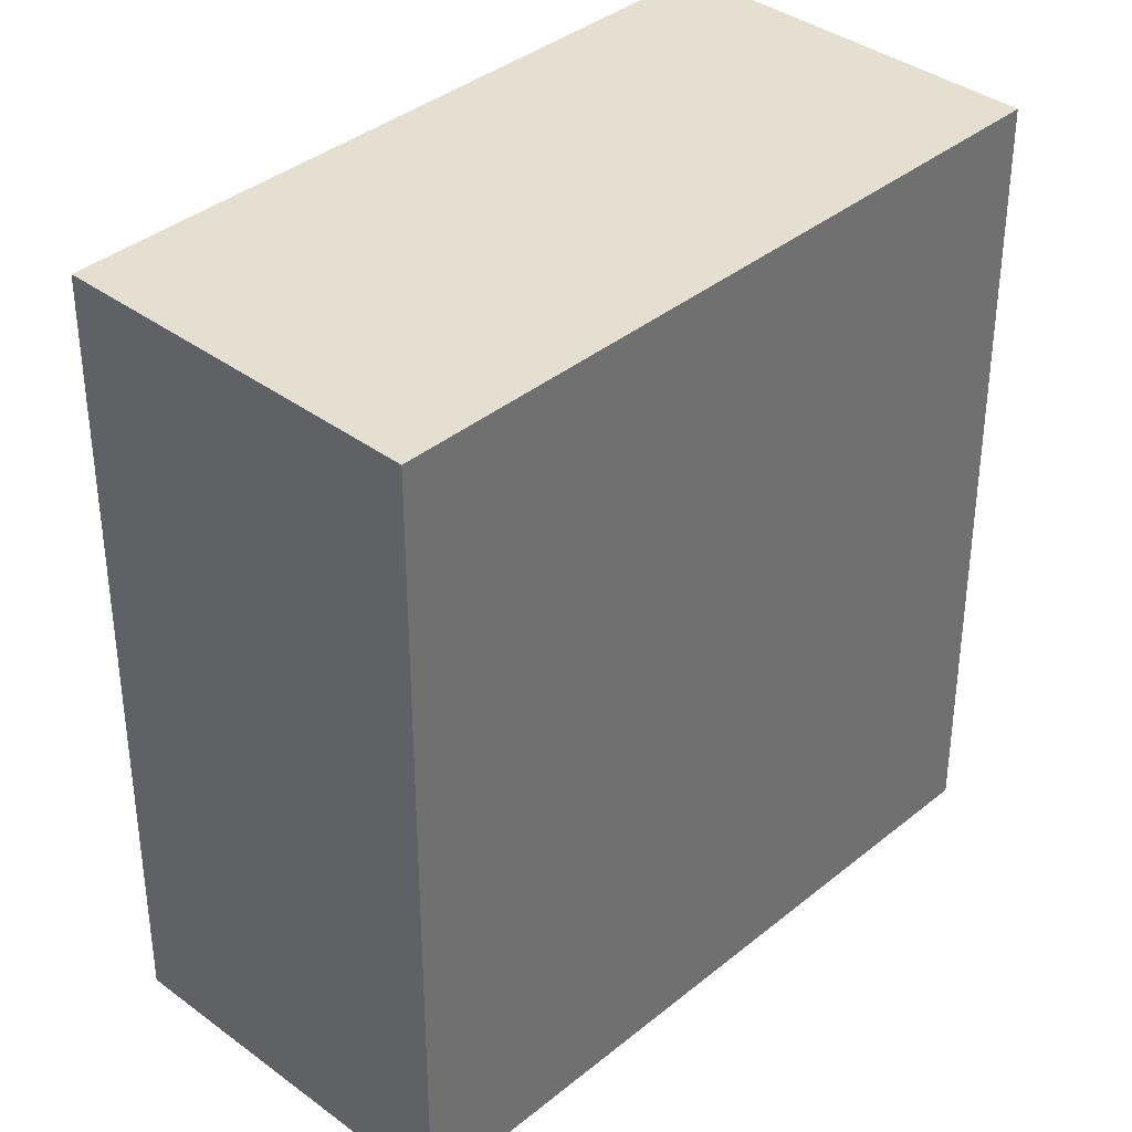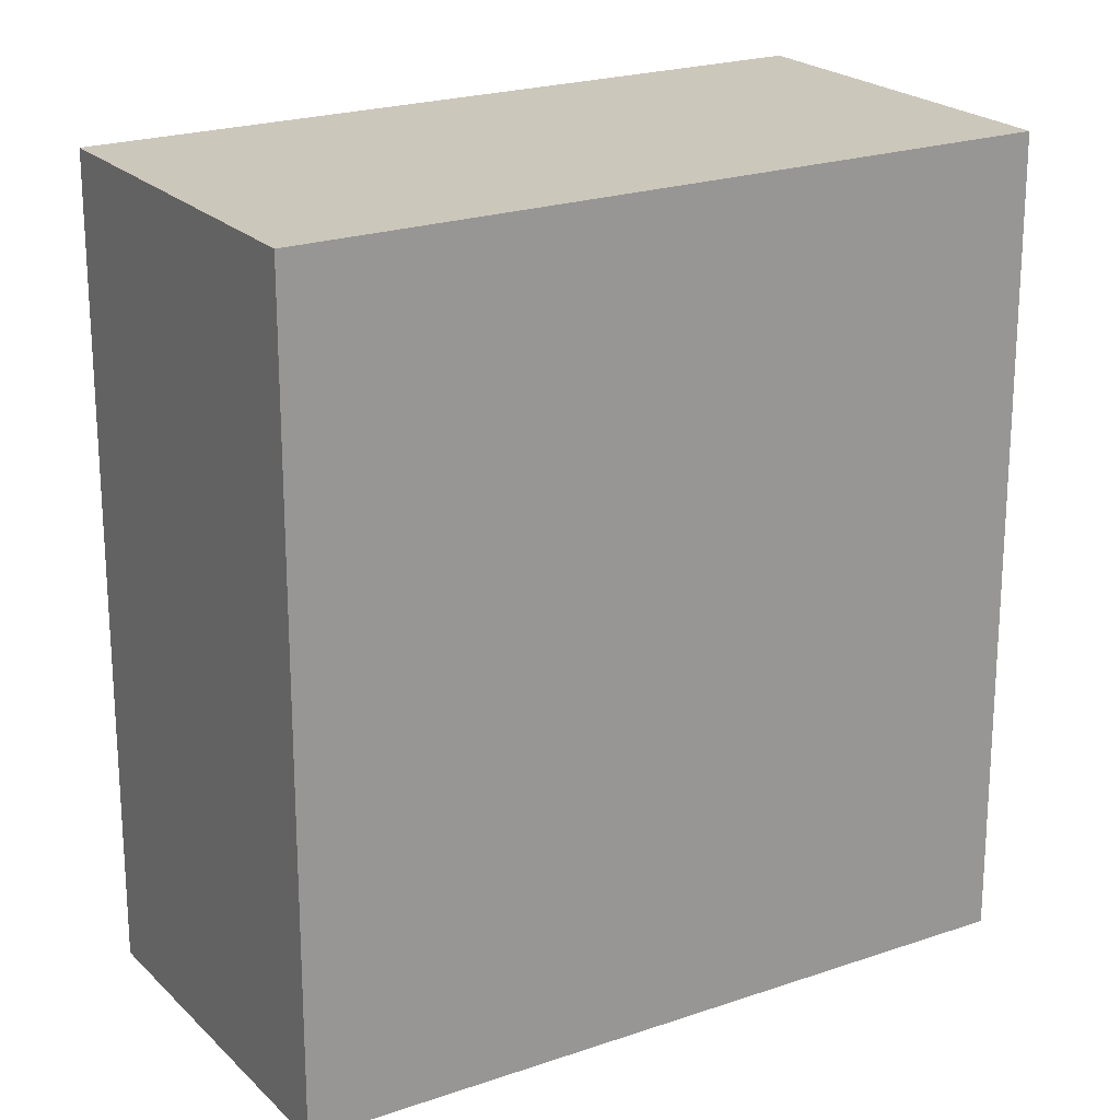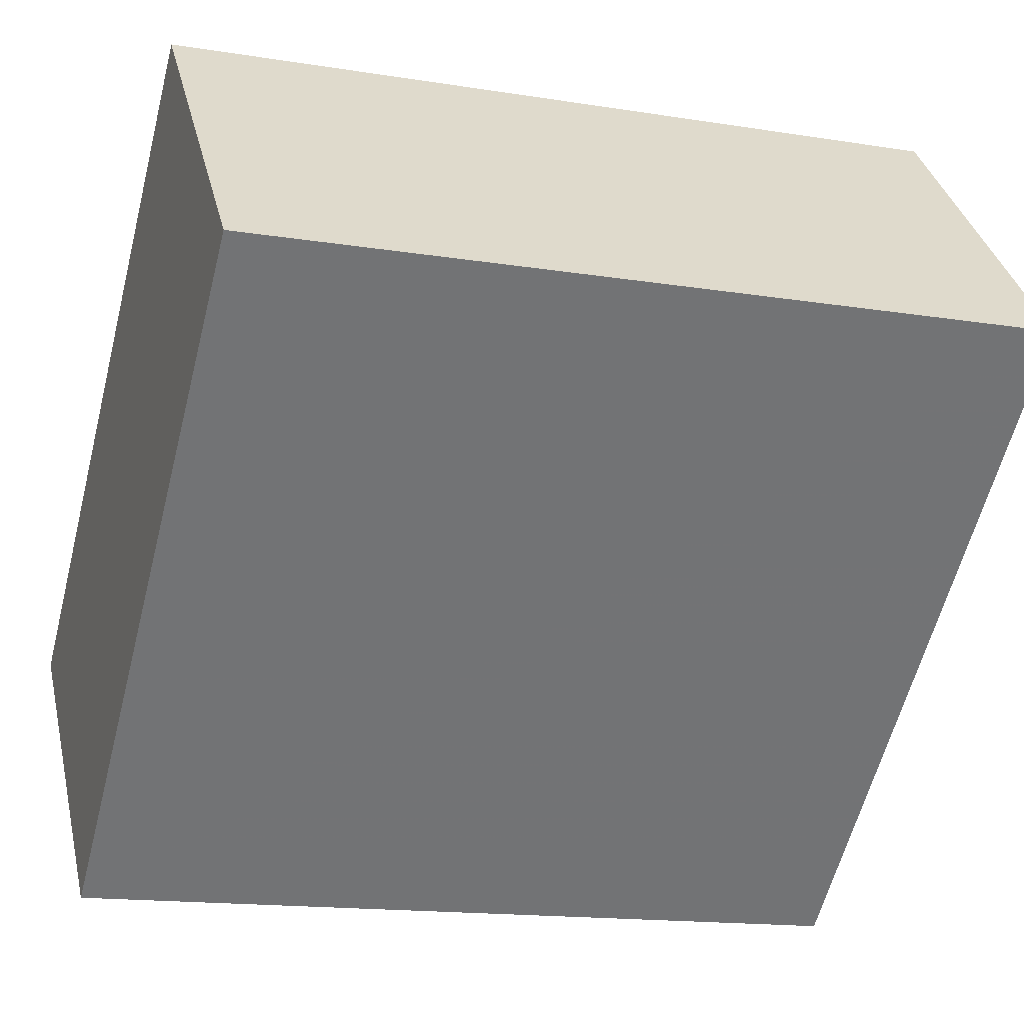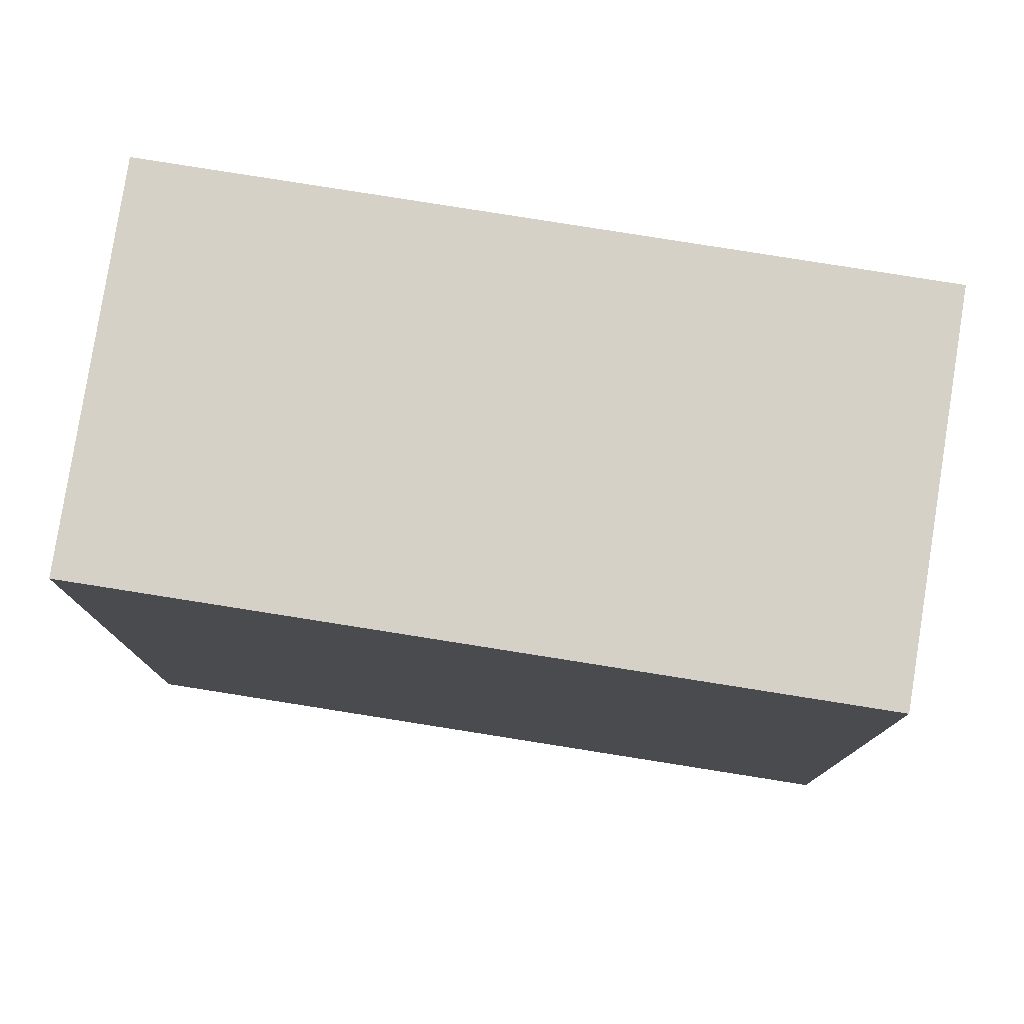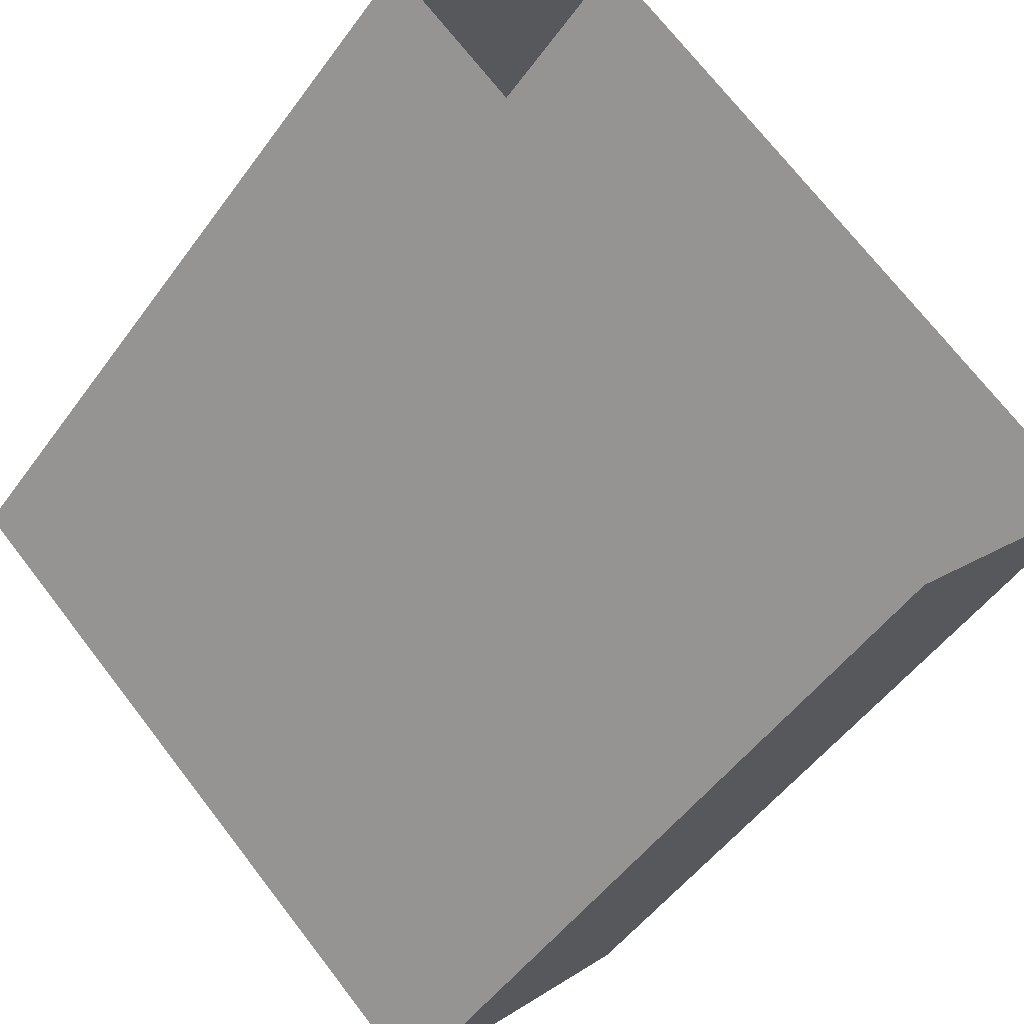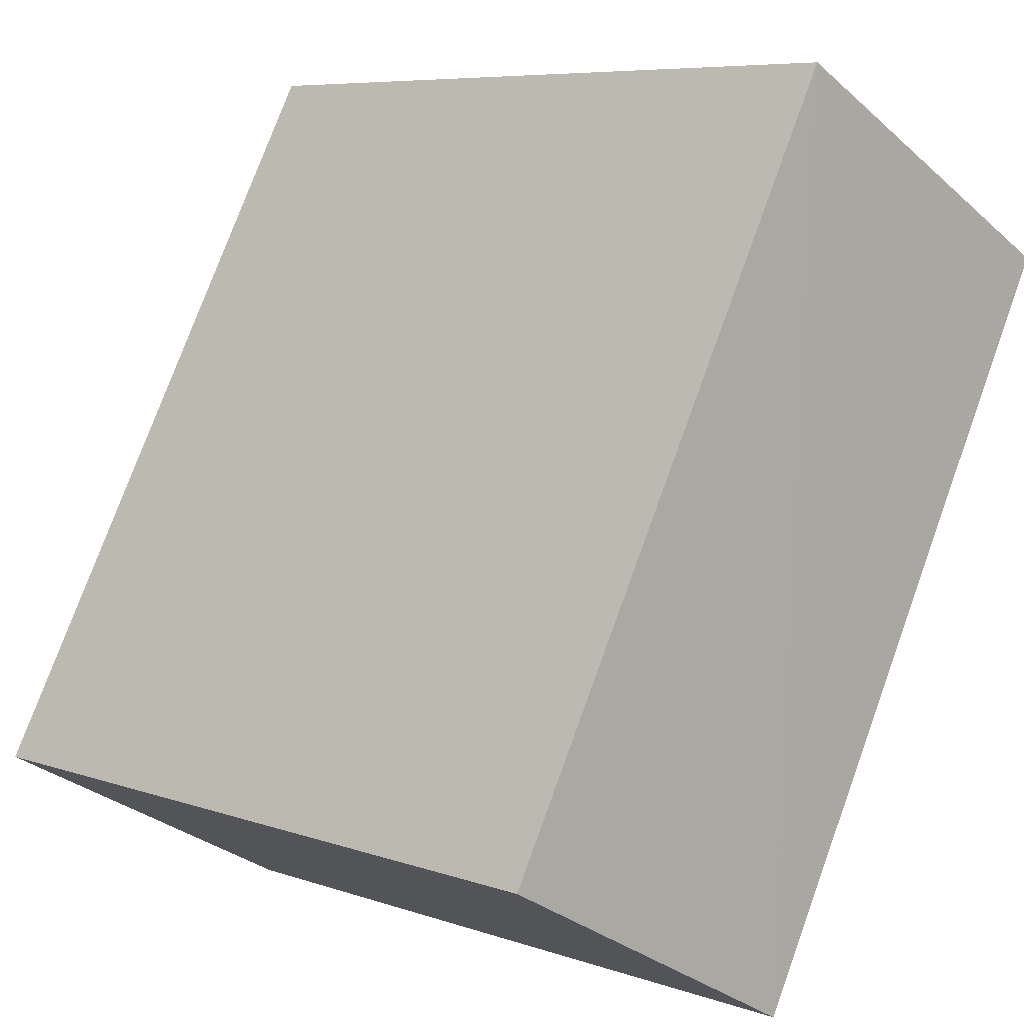
<metadata>
{"format":"obj","ext":"obj","renderer":"f3d","projection":"perspective","resolution":1024,"background":"white","views":[{"elev":37.3,"azim":-4.3,"up":"+Z"},{"elev":21.7,"azim":10.5,"up":"+Z"},{"elev":-15.1,"azim":70.8,"up":"+Y"},{"elev":79.7,"azim":51.0,"up":"+Z"},{"elev":-50.5,"azim":145.4,"up":"+Y"},{"elev":76.2,"azim":20.0,"up":"+Y"}]}
</metadata>
<code>
v -5570 -3.721e+04 2.547
v -5565 -3.72e+04 2.547
v -5562 -3.721e+04 2.546
v -5568 -3.721e+04 2.546
v -5570 -3.721e+04 10.06
v -5568 -3.721e+04 10.06
v -5562 -3.721e+04 10.06
v -5565 -3.72e+04 10.06
f 1 2 3
f 4 1 3
f 5 6 7
f 8 5 7
f 6 4 3
f 7 6 3
f 6 1 4
f 6 5 1
f 5 2 1
f 5 8 2
f 7 3 2
f 8 7 2

</code>
